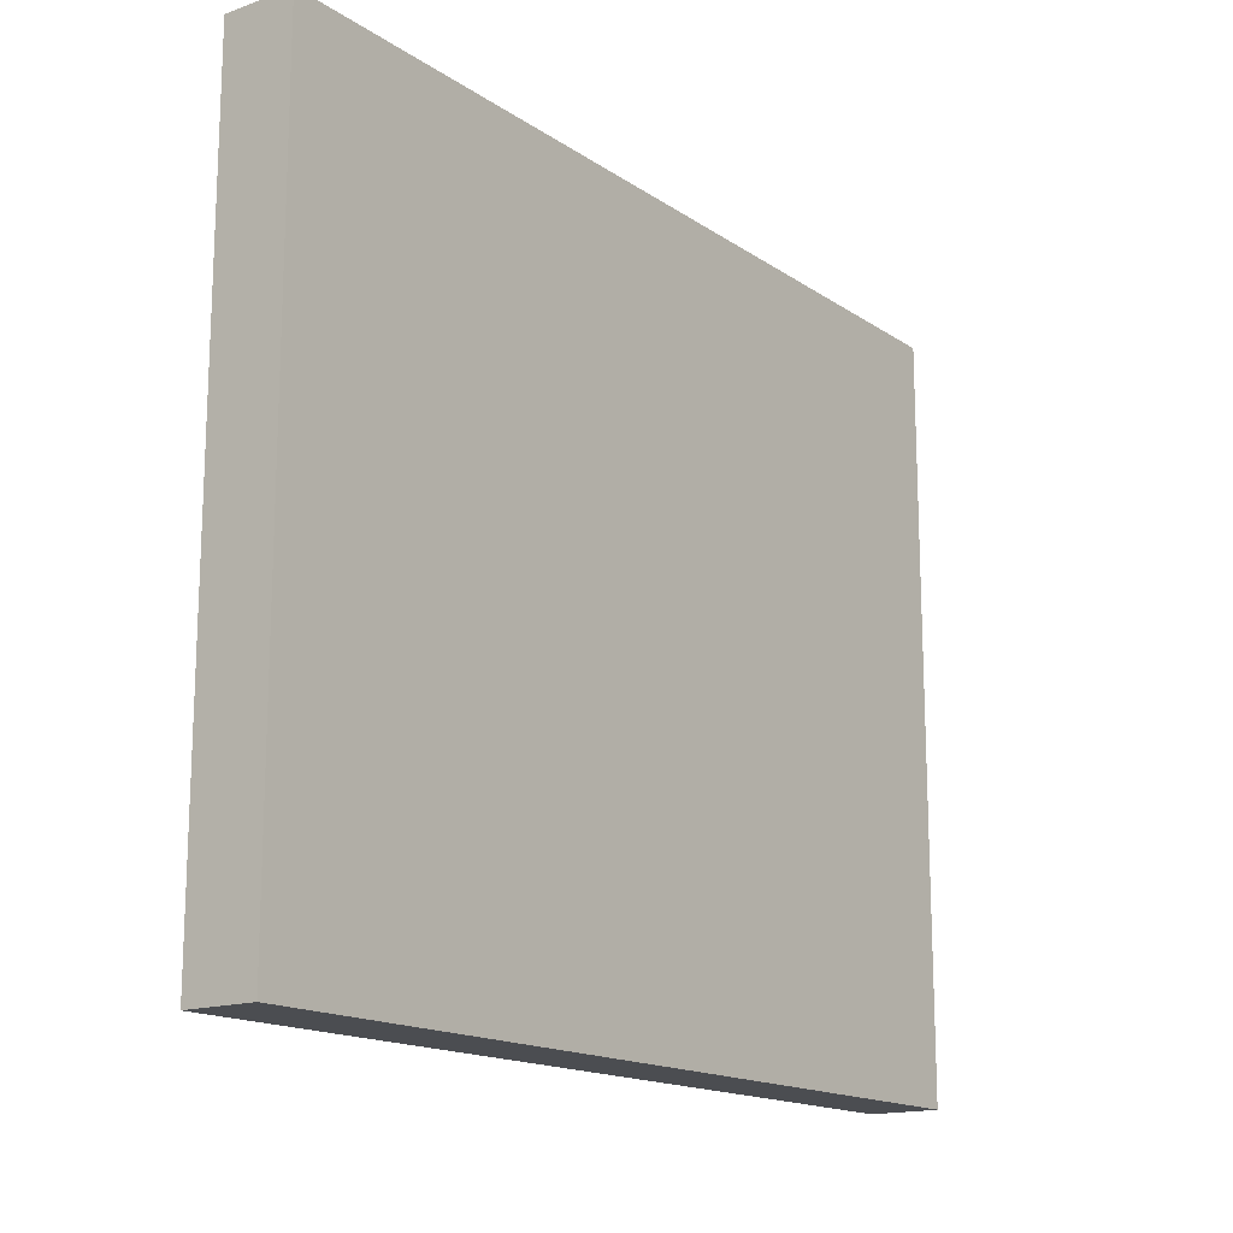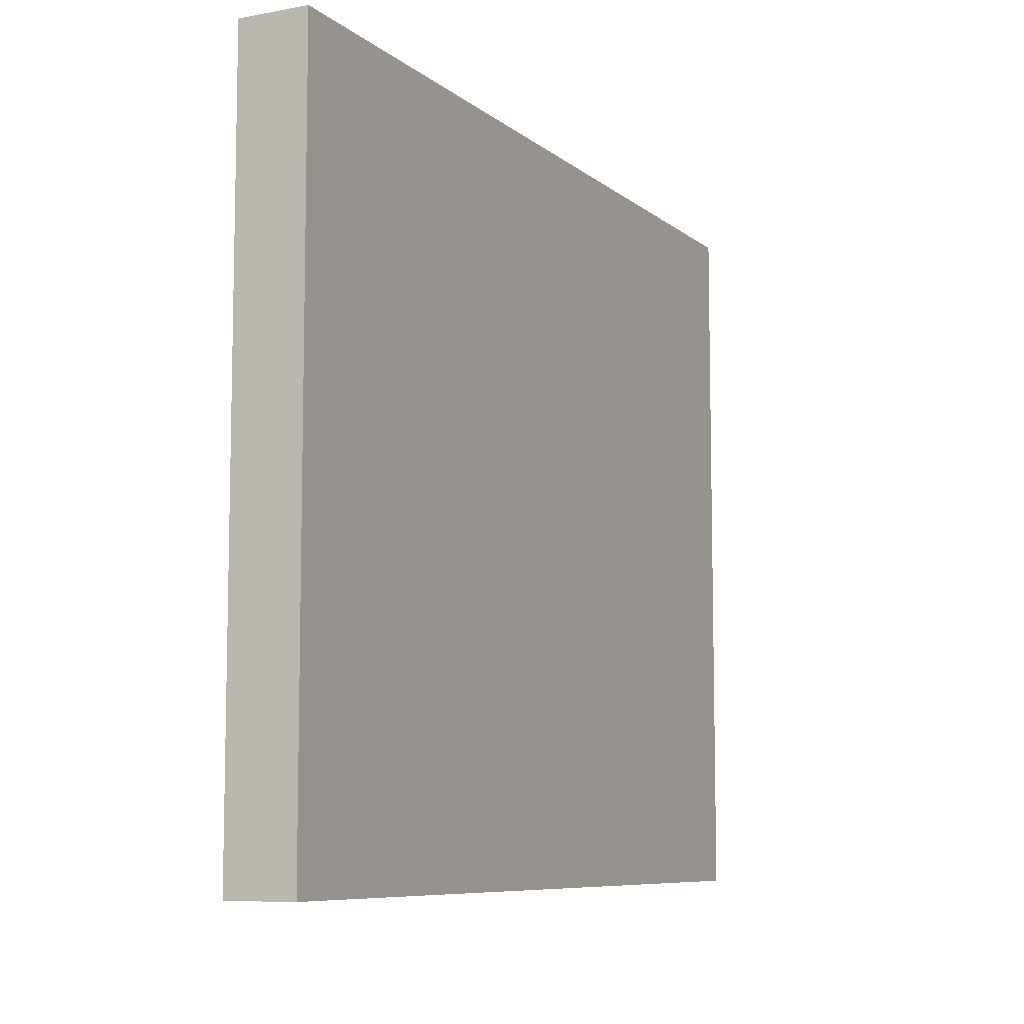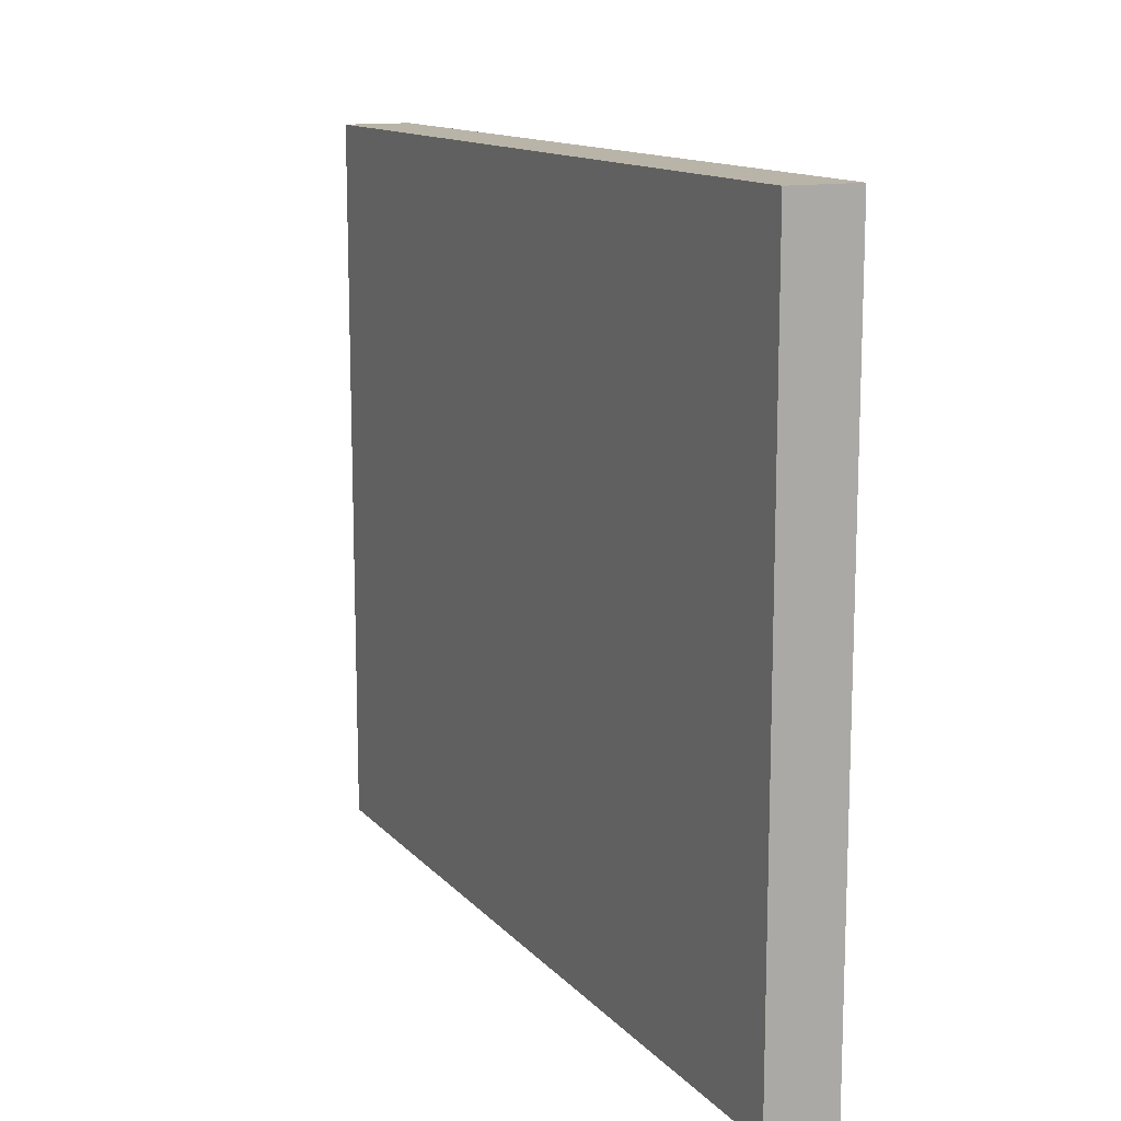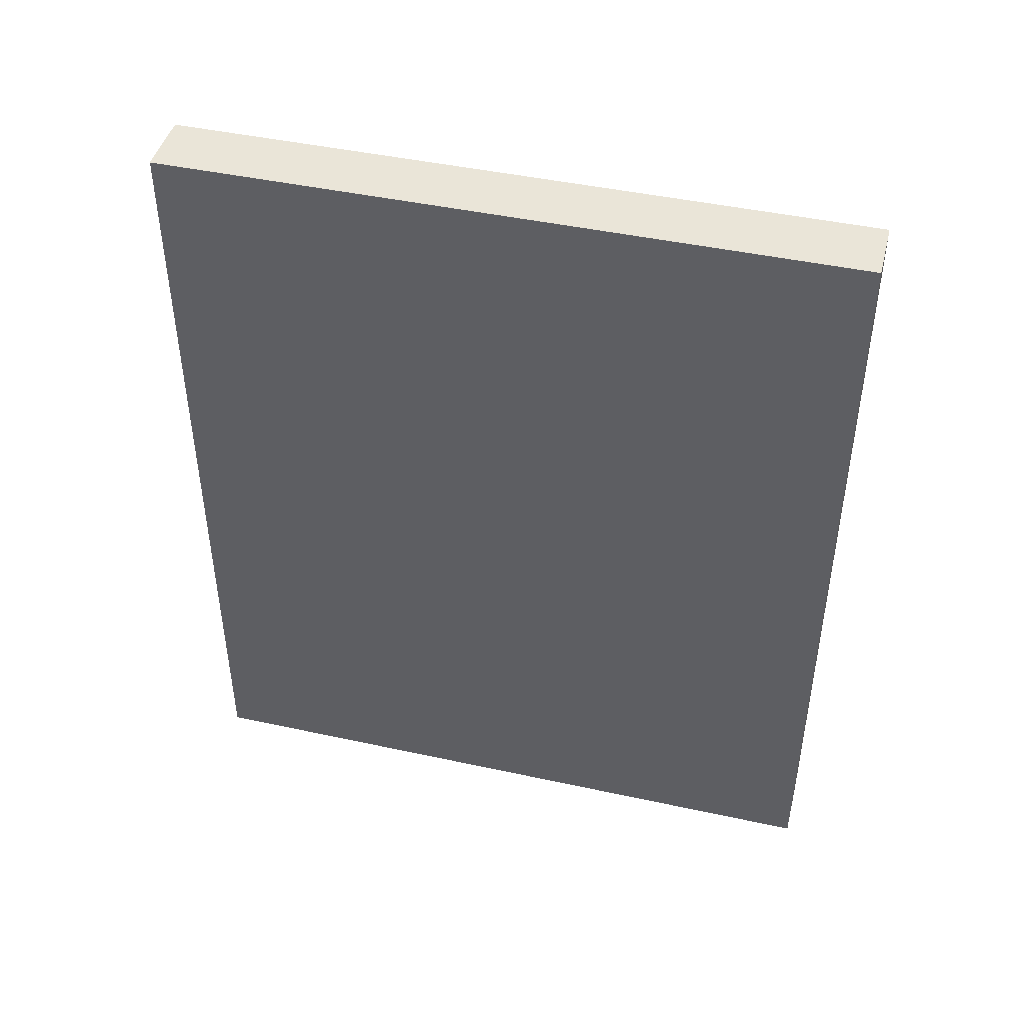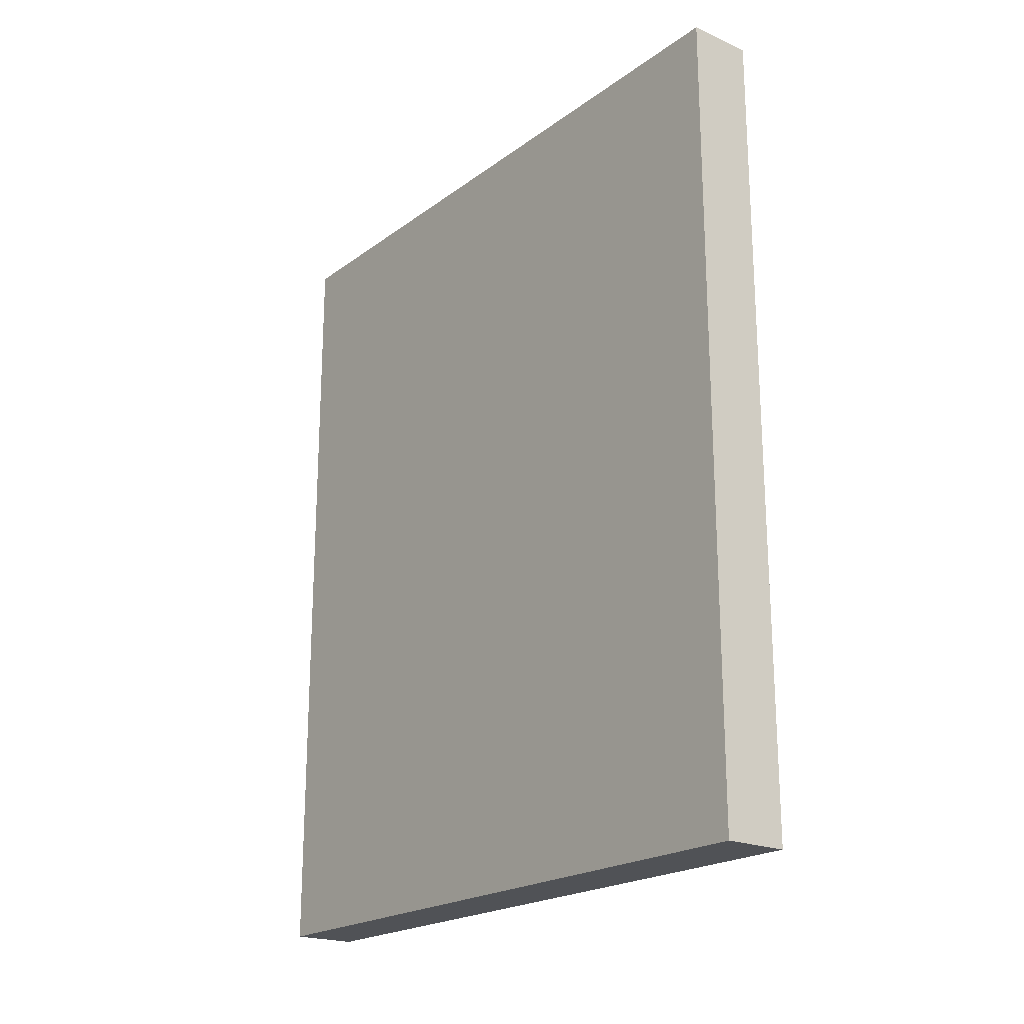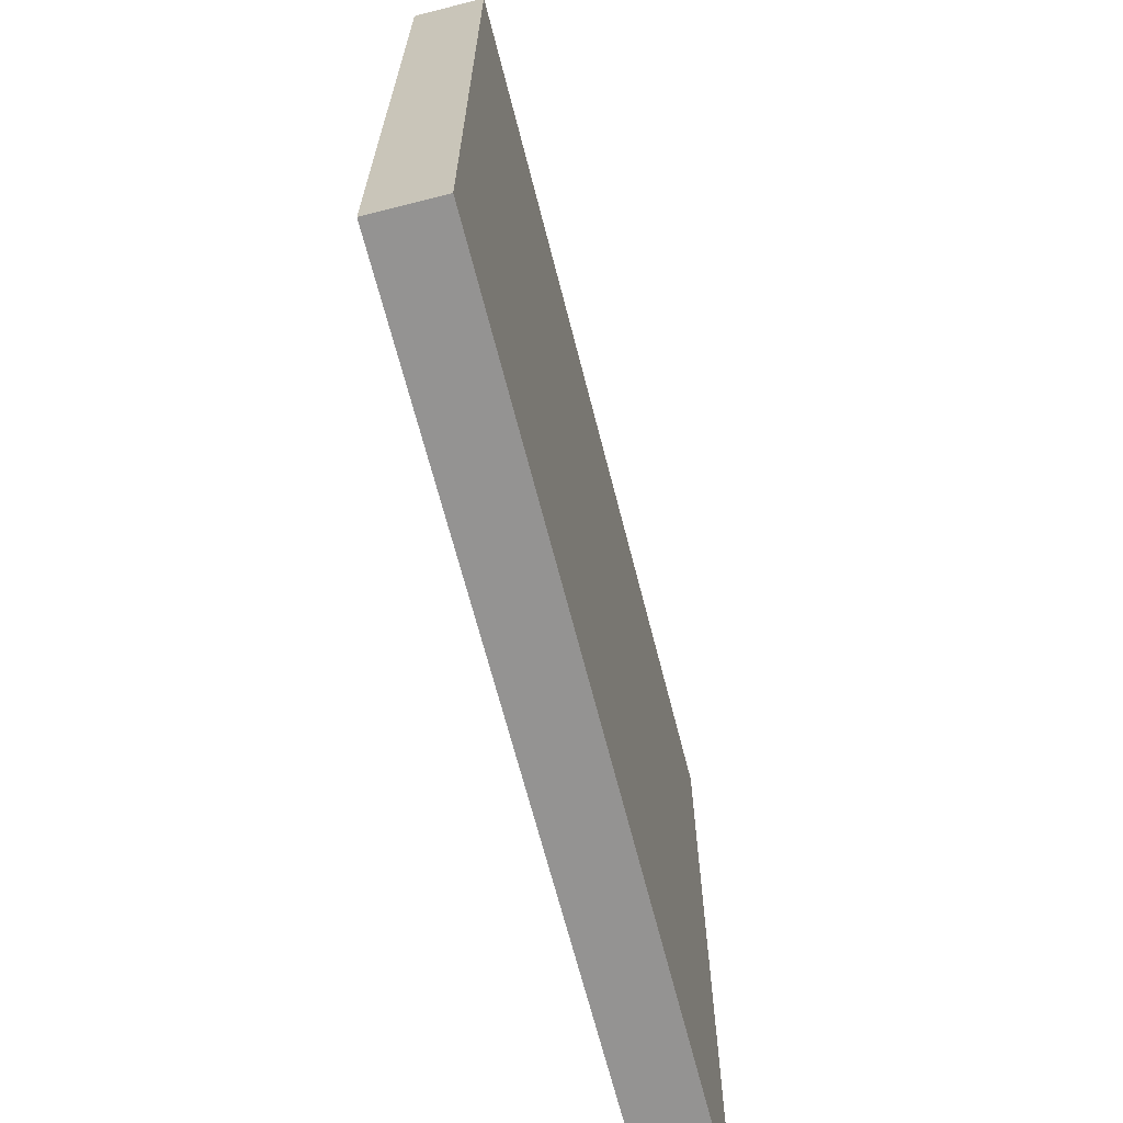
<metadata>
{"format":"obj","ext":"obj","renderer":"f3d","projection":"perspective","resolution":1024,"background":"white","views":[{"elev":-15.9,"azim":36.4,"up":"+Y"},{"elev":-8.1,"azim":27.0,"up":"+Y"},{"elev":13.1,"azim":-25.2,"up":"+Y"},{"elev":44.9,"azim":-75.8,"up":"+Z"},{"elev":-20.9,"azim":142.0,"up":"+Z"},{"elev":-66.8,"azim":14.3,"up":"+Y"}]}
</metadata>
<code>
v 0.004842 -0.2904 0.002555
v 0.004842 -0.3415 0.002555
v 0.004842 -0.2904 -0.05876
v 3.05e-07 -0.2904 -0.05876
v 3.05e-07 -0.3415 0.002555
v 3.05e-07 -0.3415 -0.05876
v 3.05e-07 -0.2904 0.002555
v 0.004842 -0.3415 -0.05876
f 1 2 3
f 1 3 4
f 5 2 1
f 6 4 3
f 6 5 4
f 6 2 5
f 7 5 1
f 7 1 4
f 7 4 5
f 8 6 3
f 8 3 2
f 8 2 6

</code>
